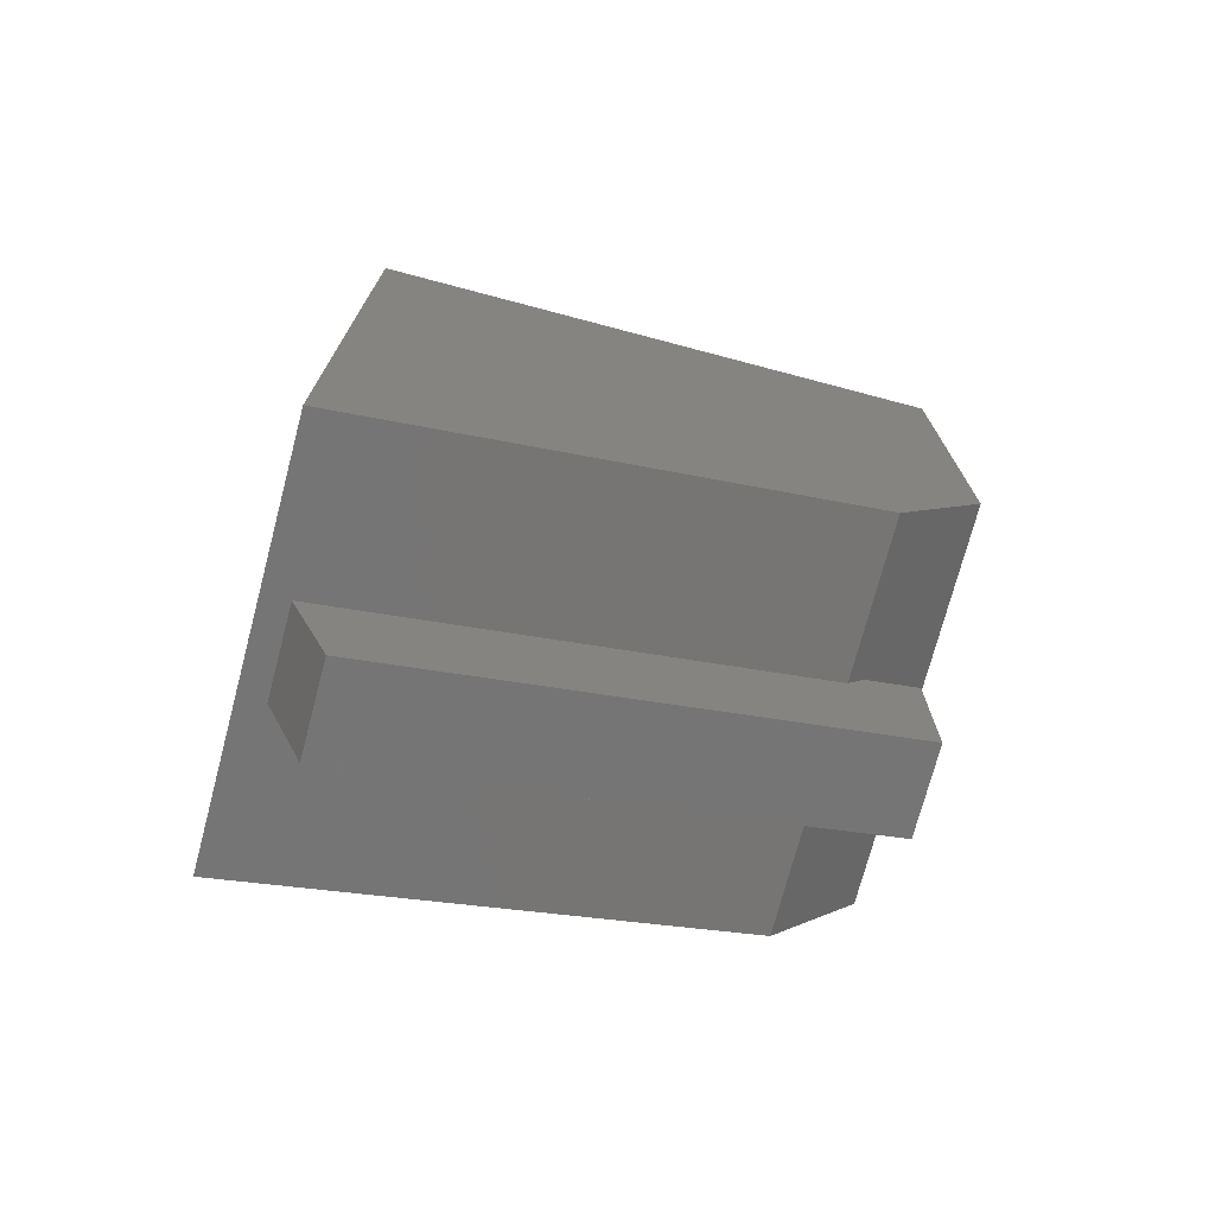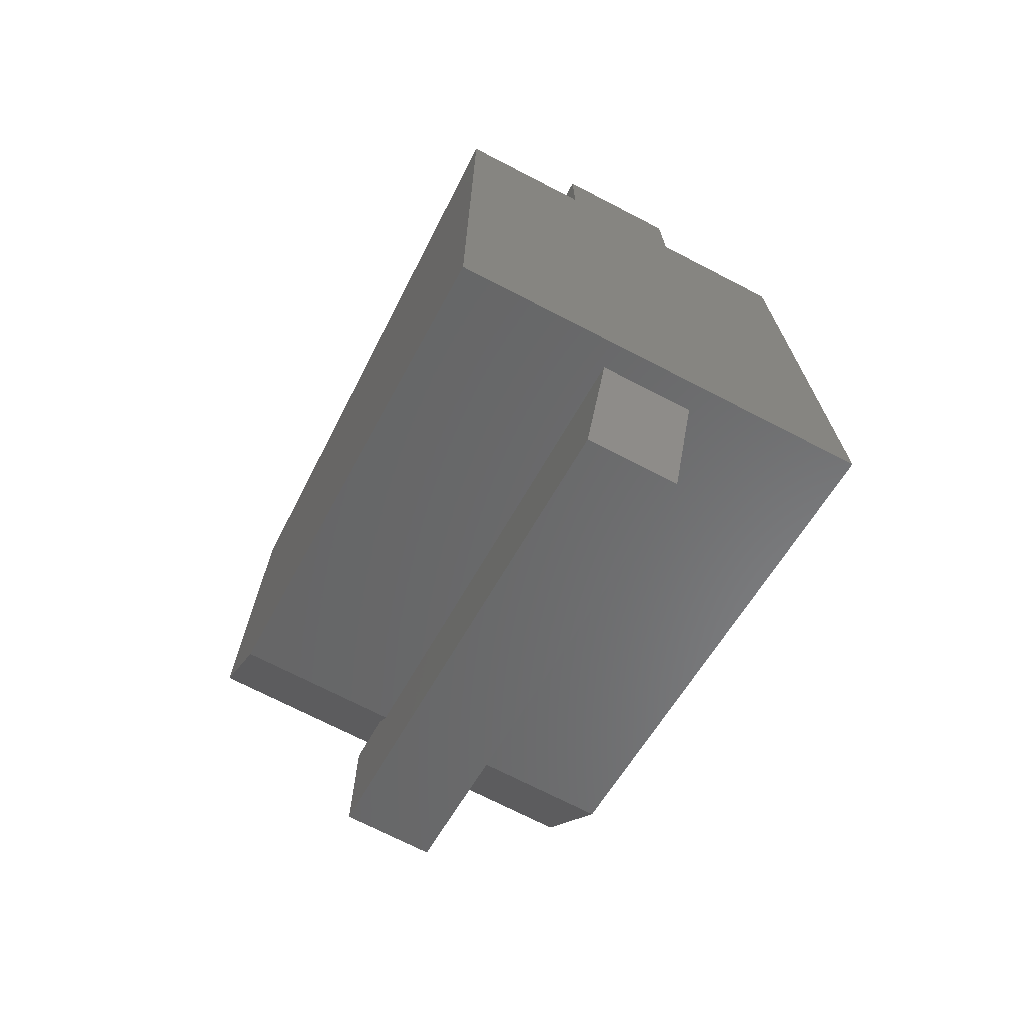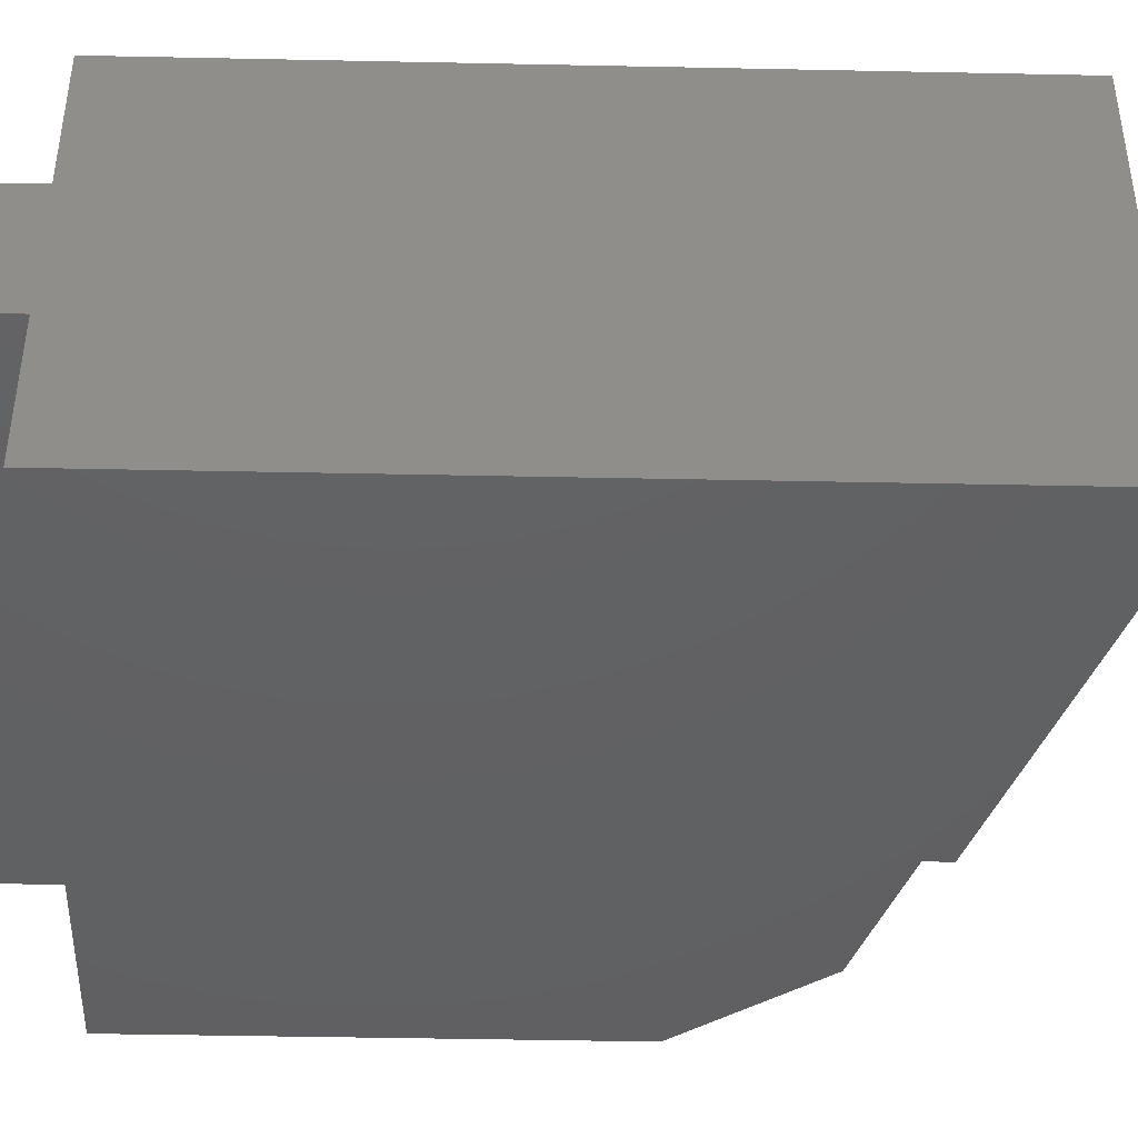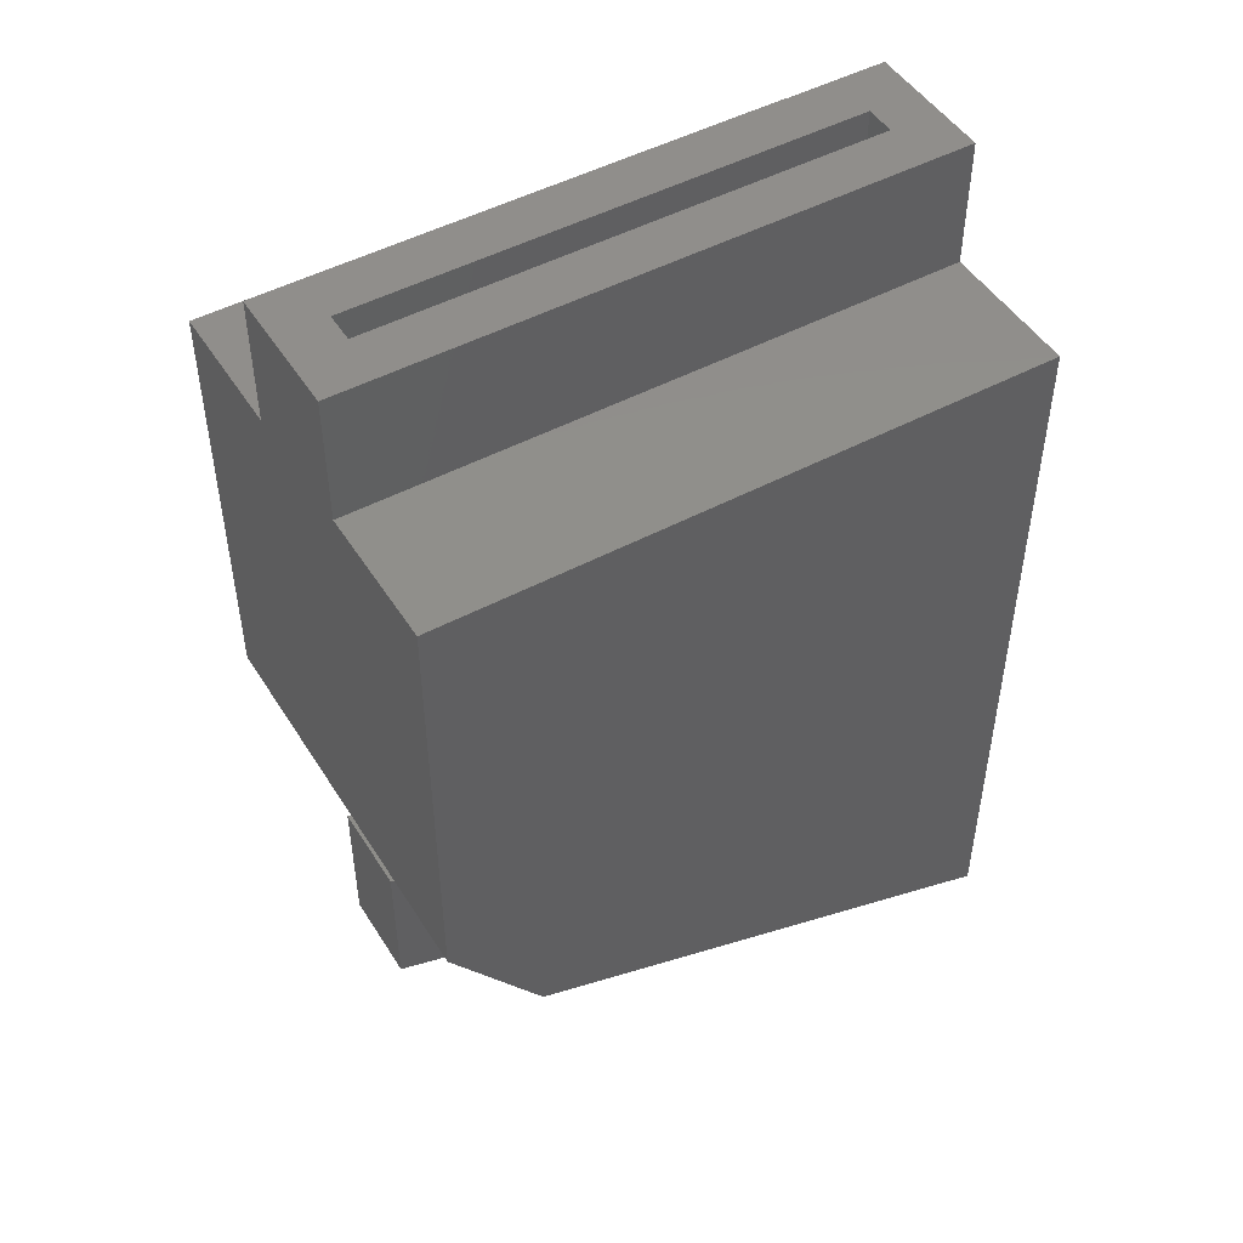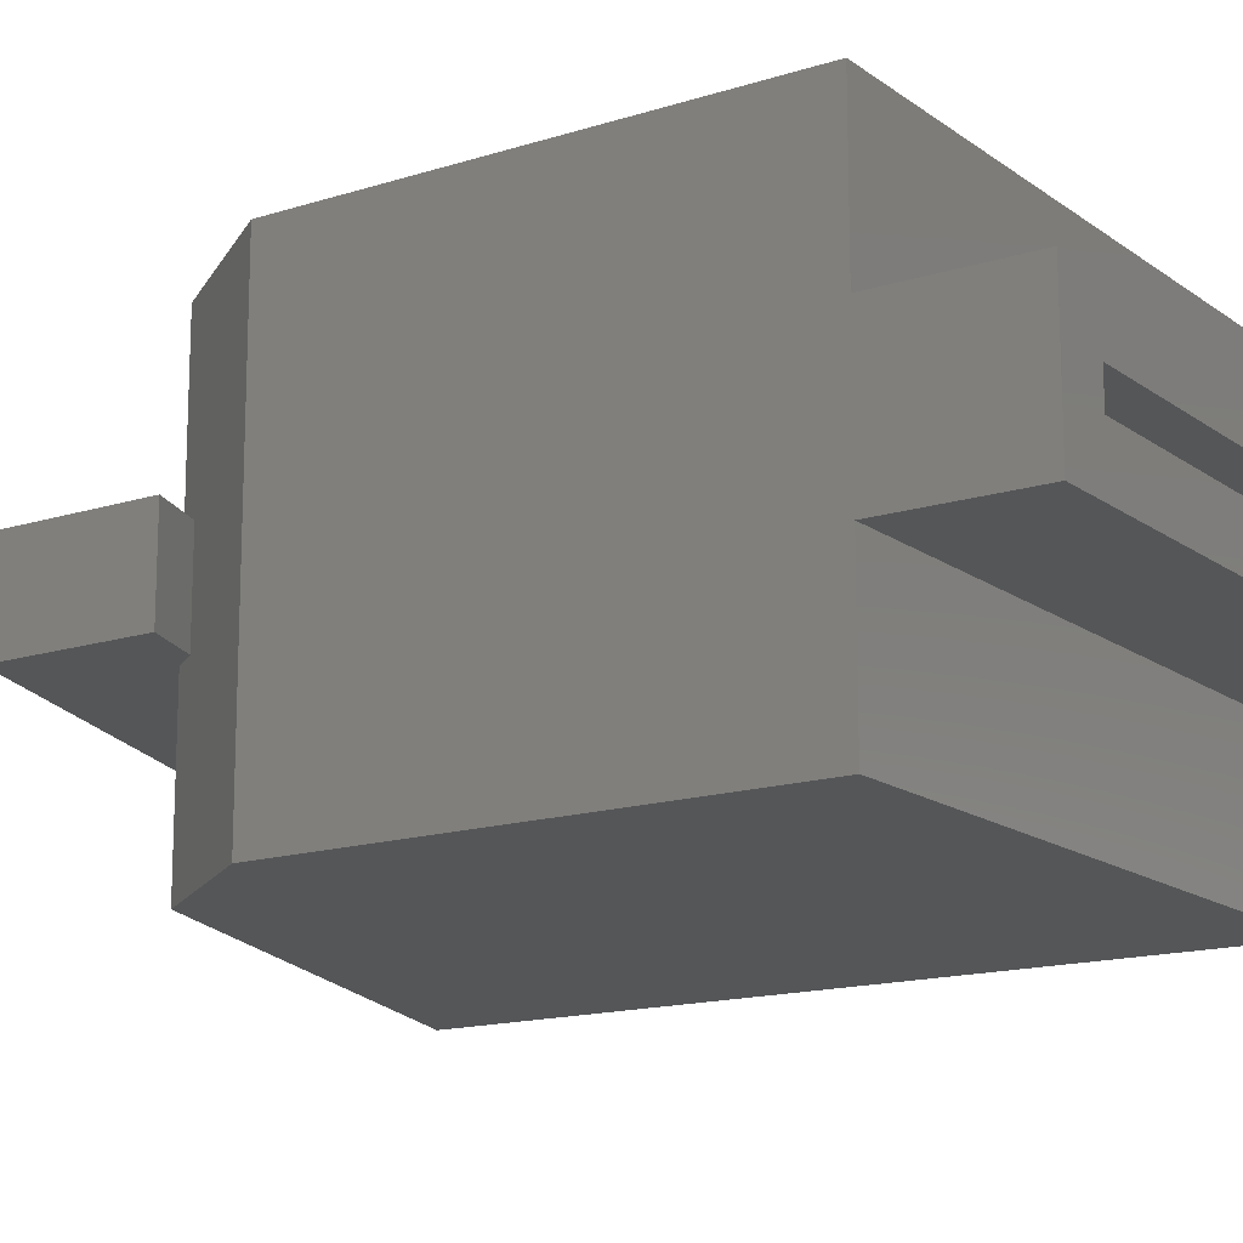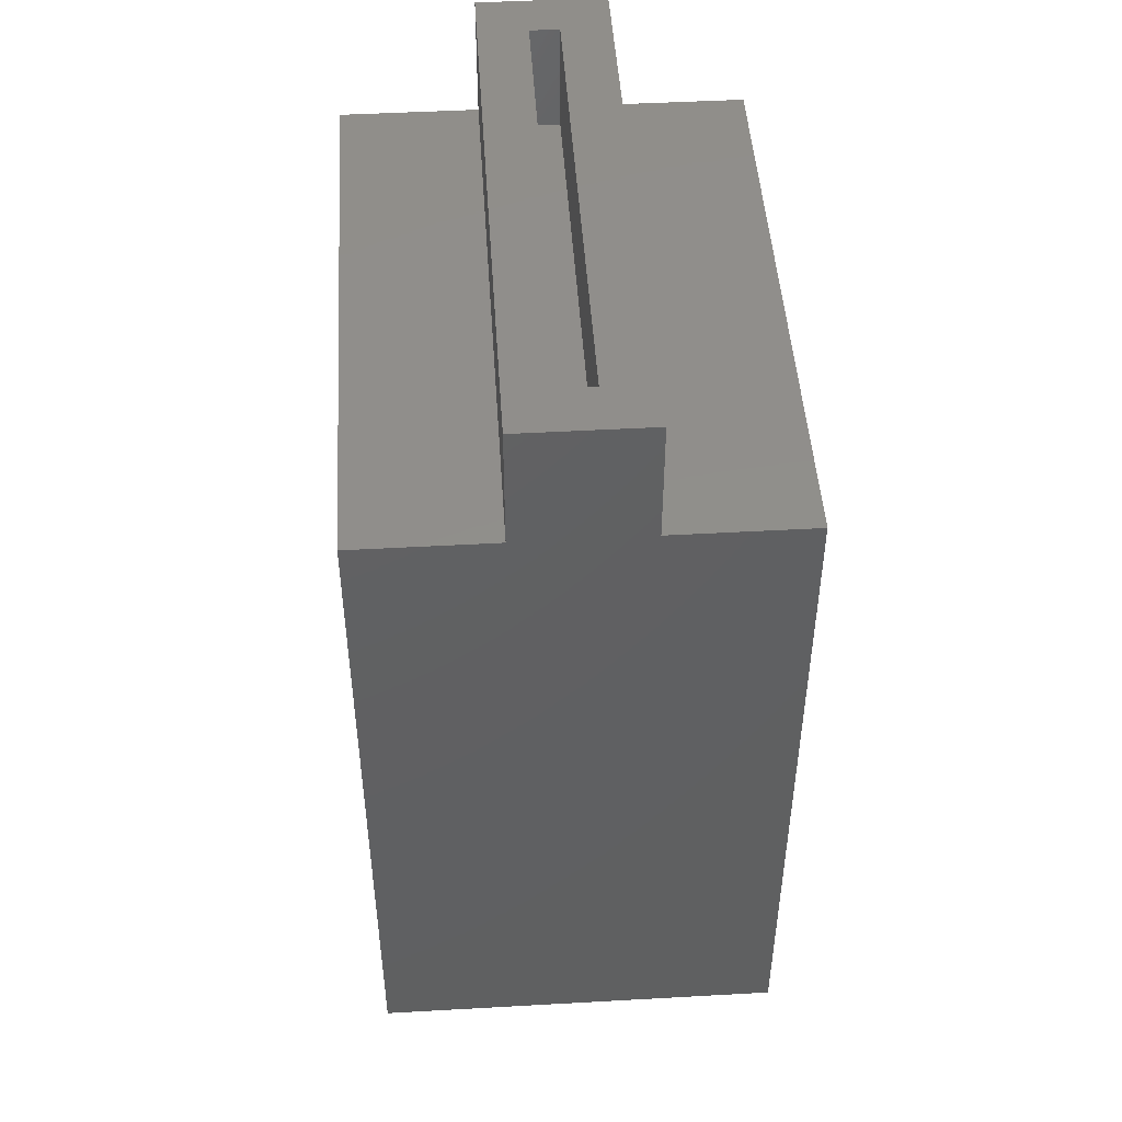
<metadata>
{"format":"stl","ext":"stl","renderer":"f3d","projection":"perspective","resolution":1024,"background":"white","views":[{"elev":-73.7,"azim":165.2,"up":"+Z"},{"elev":-71.6,"azim":62.7,"up":"+Z"},{"elev":-43.3,"azim":88.6,"up":"+Y"},{"elev":48.4,"azim":-30.9,"up":"+Z"},{"elev":-15.2,"azim":-55.9,"up":"+Y"},{"elev":47.6,"azim":86.4,"up":"+Z"}]}
</metadata>
<code>
# stl→obj: 48 verts, 88 faces
v 0.3638 -0.07031 -0.7515
v 0.3638 0.07031 -0.7515
v 0.4281 -0.07031 -0.5746
v 0.4281 0.07031 -0.5746
v -0.3511 -0.07031 -0.2832
v -0.3511 0.07031 -0.2832
v -0.4375 -0.07031 -0.2541
v -0.4375 0.07031 -0.2541
v -0.4375 0.07031 -0.4844
v -0.3237 0.07031 -0.3213
v -0.4375 -0.07031 -0.4844
v -0.3237 -0.07031 -0.3213
v -0.3237 0.3203 -0.3213
v 0.4688 0.3203 -0.5882
v 0.4688 -0.3203 -0.5882
v -0.3237 -0.3203 -0.3213
v -0.4688 -0.3203 -0.1194
v -0.4688 0.3203 -0.1194
v -0.4688 -0.1016 0.7523
v -0.3906 -0.02344 0.7523
v -0.4688 0.1016 0.7523
v -0.3906 0.02344 0.7523
v 0.4688 0.1016 0.7523
v 0.3906 0.02344 0.7523
v 0.4688 -0.1016 0.7523
v 0.3906 -0.02344 0.7523
v 0.3906 -0.02344 0.5781
v 0.3906 0.02344 0.5781
v -0.3906 -0.02344 0.5781
v -0.3906 0.02344 0.5781
v 0.4688 0.3203 0.5549
v 0.4688 0.1016 0.5549
v 0.4688 -0.1016 0.5549
v 0.4688 -0.3203 0.5549
v -0.4688 -0.3203 0.5549
v -0.4688 -0.1016 0.5549
v -0.4688 0.1016 0.5549
v -0.4688 0.3203 0.5549
v 0.3906 -0.2422 -0.4795
v 0.3906 -0.2422 0.4768
v 0.3906 0.2422 -0.4795
v 0.3906 0.2422 0.4768
v -0.3906 -0.2422 0.4768
v -0.3906 0.2422 0.4768
v -0.275 -0.2422 -0.2553
v -0.275 0.2422 -0.2553
v -0.3906 -0.2422 -0.09428
v -0.3906 0.2422 -0.09428
f 1 2 3
f 3 2 4
f 5 6 7
f 7 6 8
f 9 8 6
f 9 6 10
f 9 10 4
f 9 4 2
f 11 1 3
f 11 3 12
f 11 12 5
f 11 5 7
f 10 13 4
f 4 13 14
f 4 14 3
f 3 14 15
f 3 15 12
f 12 15 16
f 17 12 16
f 12 17 5
f 5 17 18
f 5 18 6
f 6 18 13
f 6 13 10
f 7 8 11
f 11 8 9
f 11 9 1
f 1 9 2
f 19 20 21
f 21 20 22
f 21 22 23
f 23 22 24
f 23 24 25
f 25 24 26
f 25 26 19
f 19 26 20
f 27 26 28
f 28 26 24
f 20 29 22
f 22 29 30
f 22 30 24
f 24 30 28
f 20 26 29
f 29 26 27
f 15 14 31
f 15 31 32
f 15 32 33
f 15 33 34
f 33 32 25
f 25 32 23
f 18 17 35
f 18 35 36
f 18 36 37
f 18 37 38
f 19 21 36
f 36 21 37
f 19 36 25
f 25 36 33
f 21 23 37
f 37 23 32
f 32 31 37
f 37 31 38
f 34 33 35
f 35 33 36
f 13 18 14
f 14 18 38
f 14 38 31
f 34 35 15
f 15 35 17
f 15 17 16
f 29 27 30
f 30 27 28
f 39 40 41
f 41 40 42
f 40 43 42
f 42 43 44
f 45 39 46
f 46 39 41
f 43 47 44
f 44 47 48
f 42 44 41
f 41 44 48
f 41 48 46
f 45 47 39
f 39 47 43
f 39 43 40
f 47 45 48
f 48 45 46

</code>
